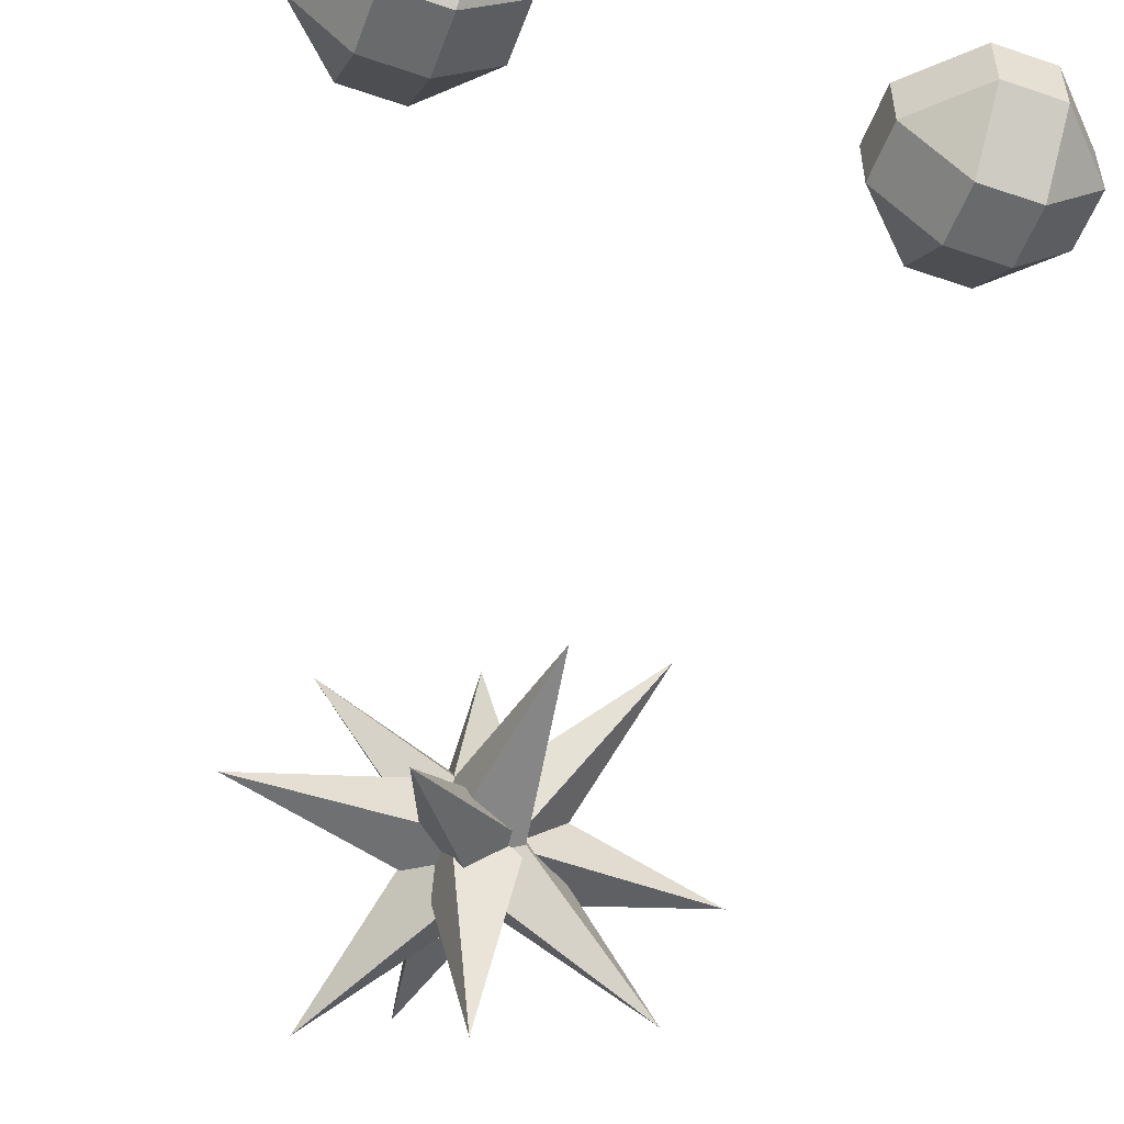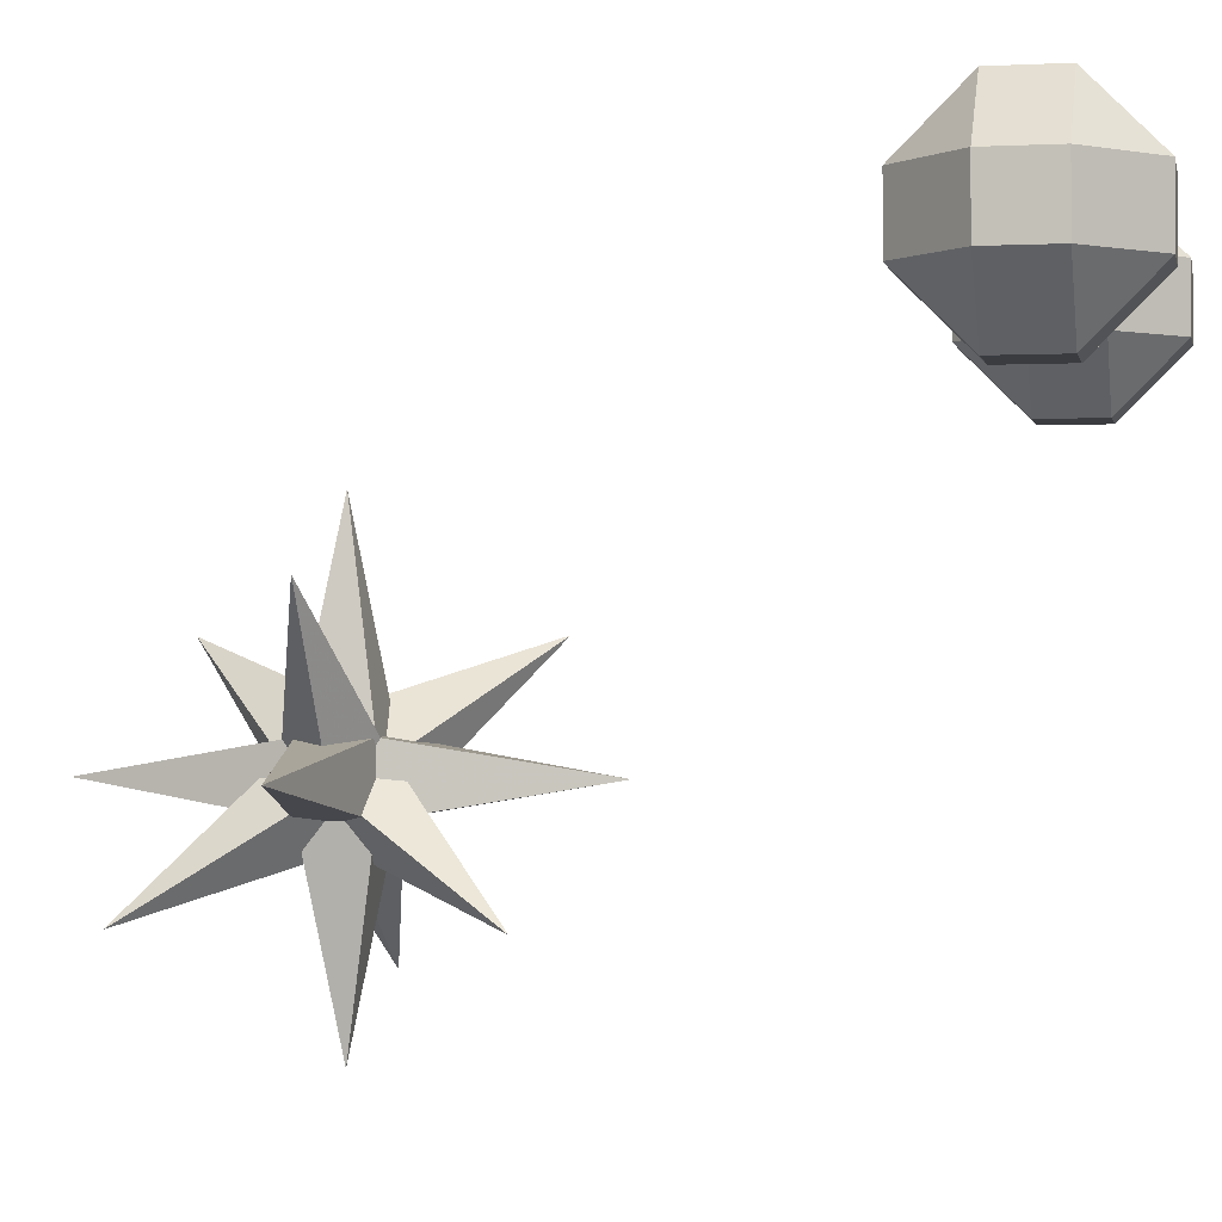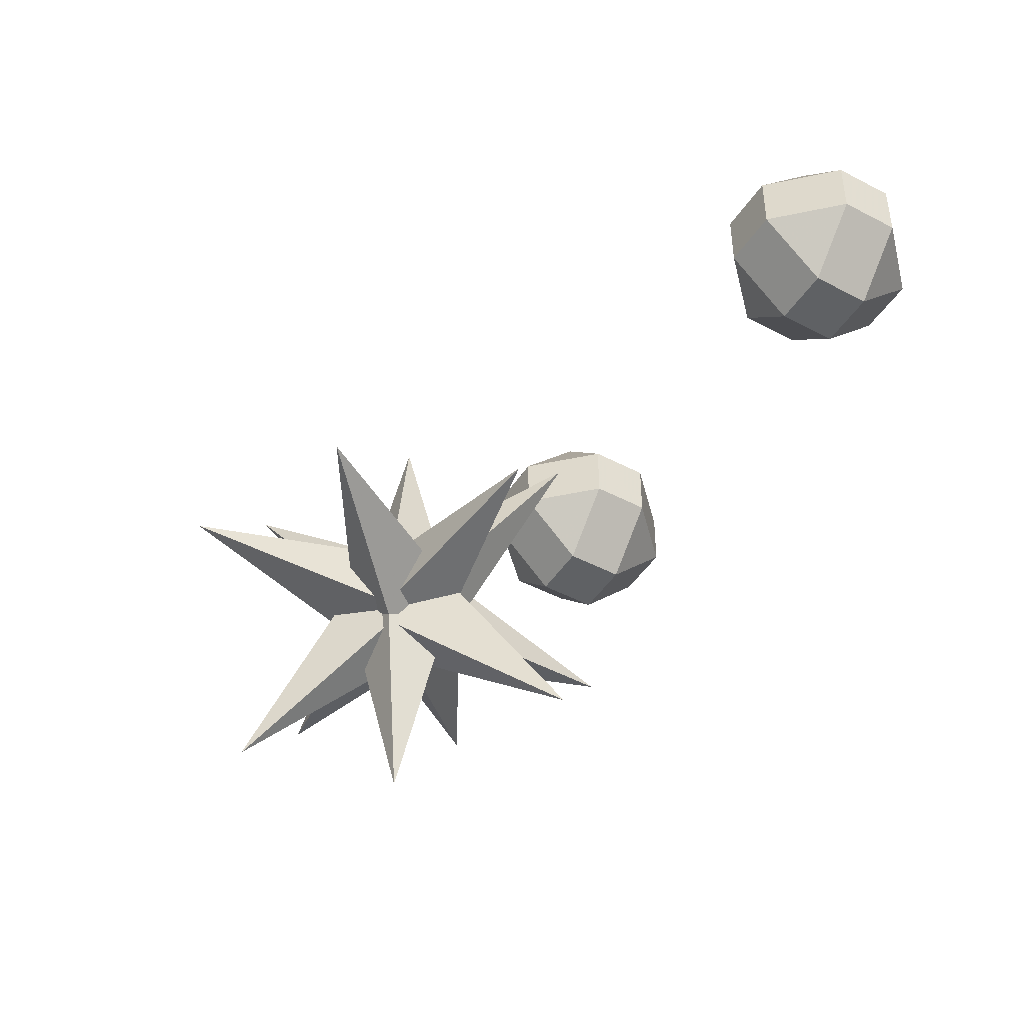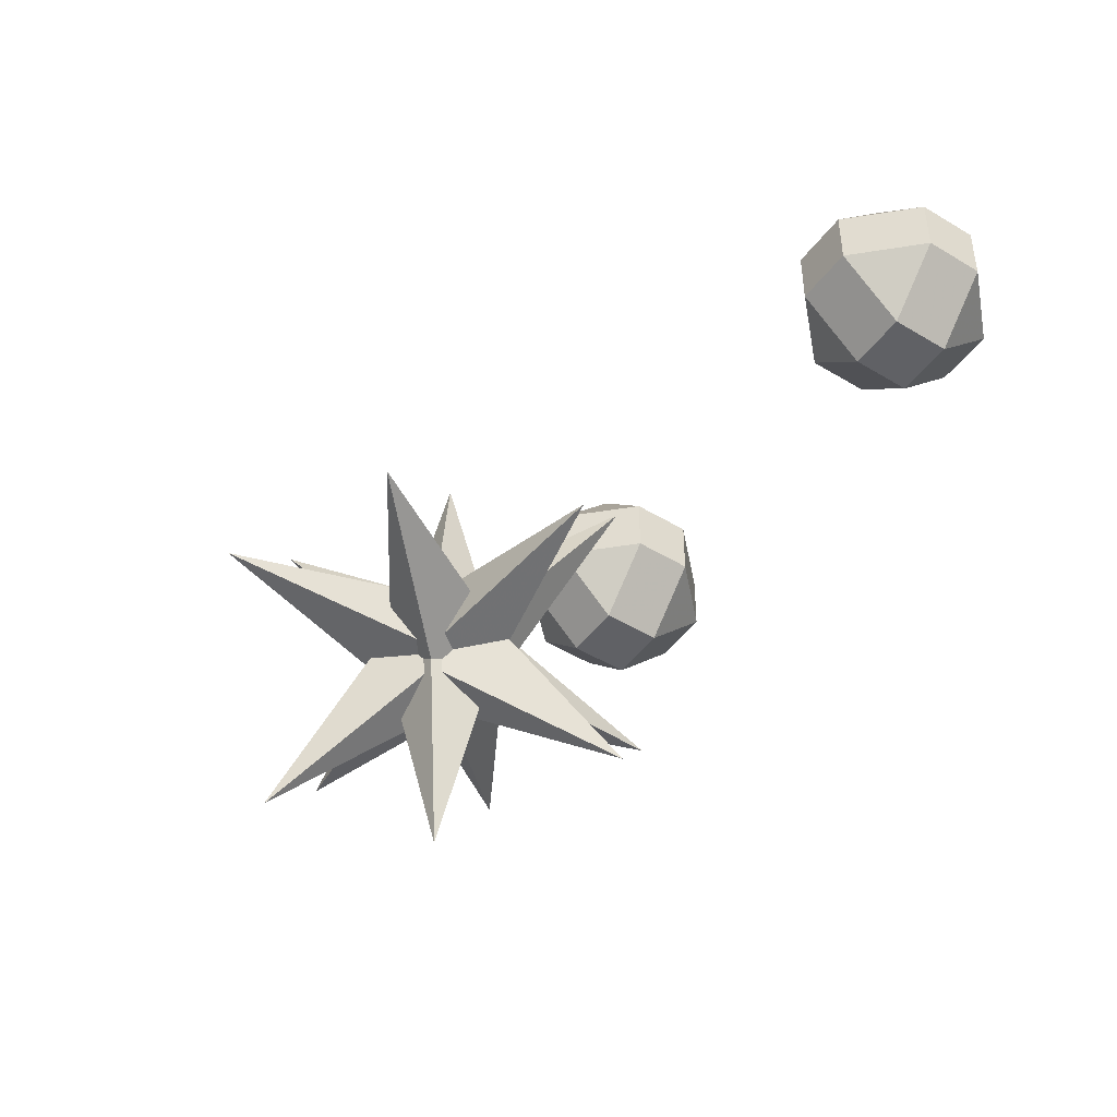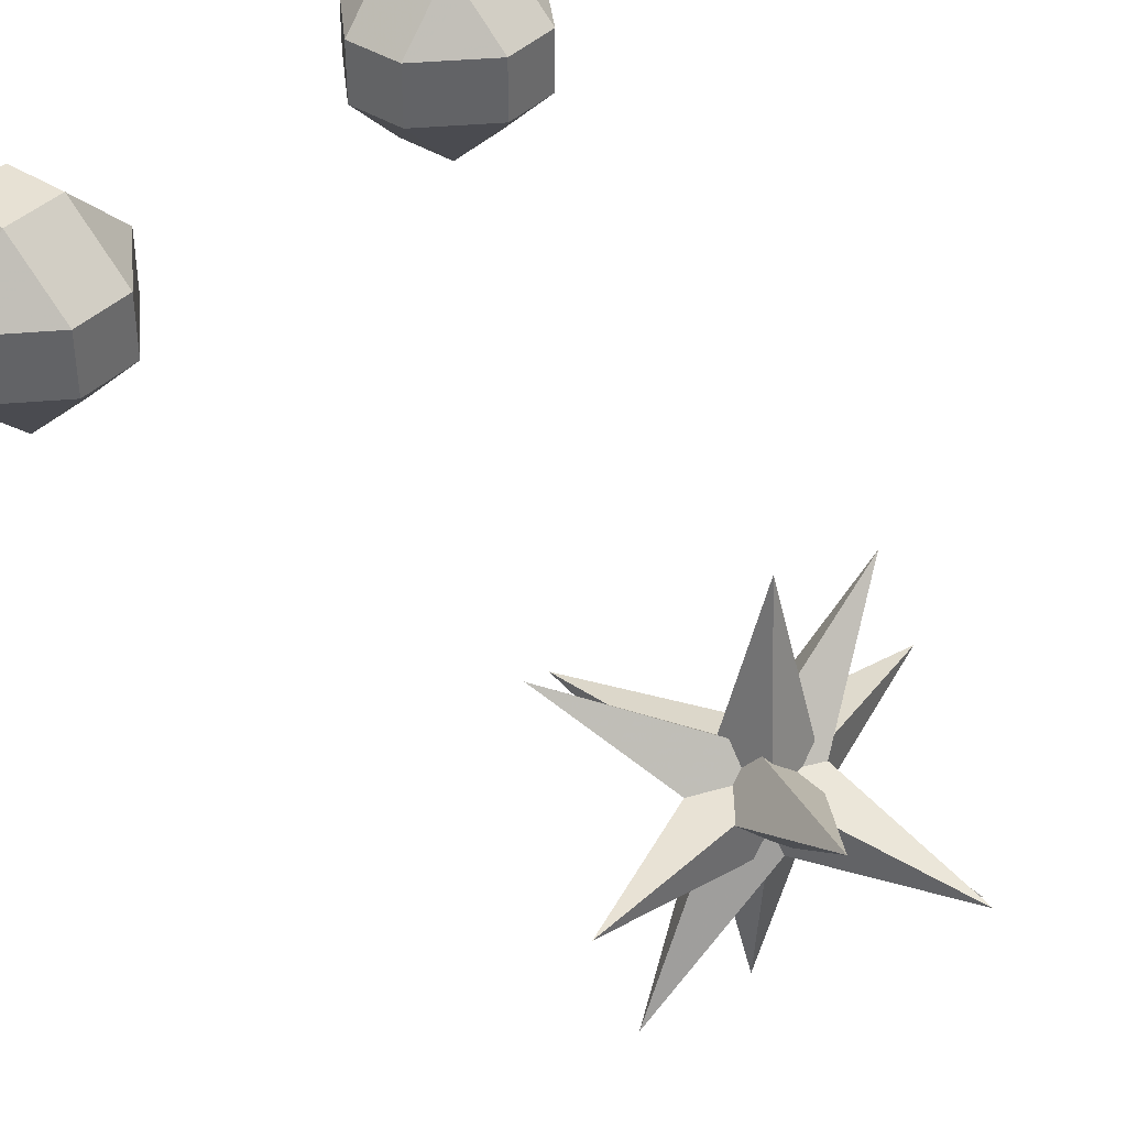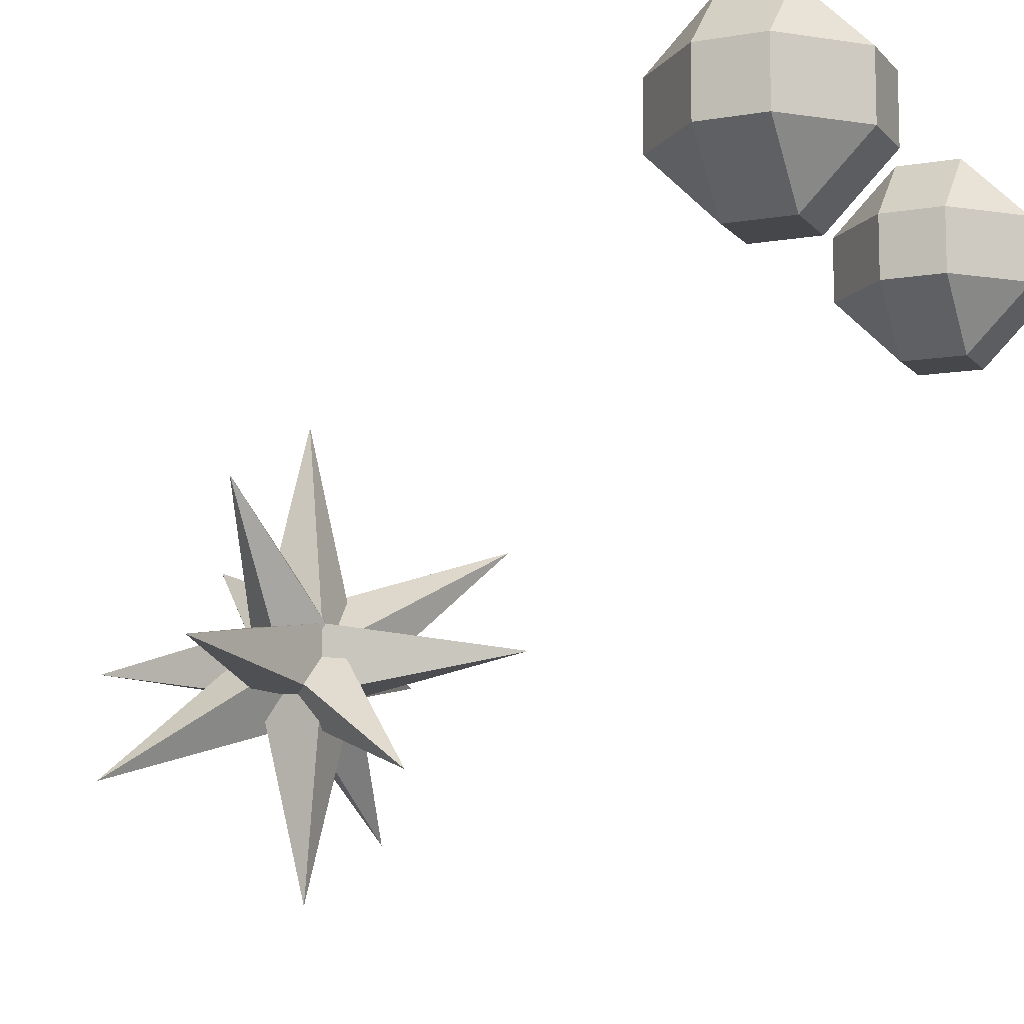
<metadata>
{"format":"obj","ext":"obj","renderer":"f3d","projection":"perspective","resolution":1024,"background":"white","views":[{"elev":-52.9,"azim":159.8,"up":"+Z"},{"elev":-1.5,"azim":101.0,"up":"+Z"},{"elev":-46.0,"azim":-121.2,"up":"+Y"},{"elev":-47.1,"azim":-124.6,"up":"+Y"},{"elev":39.5,"azim":-51.3,"up":"+Z"},{"elev":-10.2,"azim":113.6,"up":"+Z"}]}
</metadata>
<code>
v 0.2188 -0.0625 -0.09375
v 0.2188 0 -0.09375
v 0.2812 0 -0.09375
v 0.2812 -0.0625 -0.09375
v 0.2812 -0.125 -0.03125
v 0.2188 -0.125 -0.03125
v 0.1562 -0.0625 -0.03125
v 0.1562 0 -0.03125
v 0.2188 0.0625 -0.03125
v 0.2812 0.0625 -0.03125
v 0.3438 0 -0.03125
v 0.3438 -0.0625 -0.03125
v 0.2812 -0.125 0.03125
v 0.2188 -0.125 0.03125
v 0.1562 -0.0625 0.03125
v 0.1562 0 0.03125
v 0.2188 0.0625 0.03125
v 0.2812 0.0625 0.03125
v 0.3438 0 0.03125
v 0.3438 -0.0625 0.03125
v 0.2812 -0.0625 0.09375
v 0.2188 -0.0625 0.09375
v 0.2188 0 0.09375
v 0.2812 0 0.09375
v -0.2812 -0.0625 -0.09375
v -0.2812 0 -0.09375
v -0.2188 0 -0.09375
v -0.2188 -0.0625 -0.09375
v -0.2188 -0.125 -0.03125
v -0.2812 -0.125 -0.03125
v -0.3438 -0.0625 -0.03125
v -0.3438 0 -0.03125
v -0.2812 0.0625 -0.03125
v -0.2188 0.0625 -0.03125
v -0.1562 0 -0.03125
v -0.1562 -0.0625 -0.03125
v -0.2188 -0.125 0.03125
v -0.2812 -0.125 0.03125
v -0.3438 -0.0625 0.03125
v -0.3438 0 0.03125
v -0.2812 0.0625 0.03125
v -0.2188 0.0625 0.03125
v -0.1562 0 0.03125
v -0.1562 -0.0625 0.03125
v -0.2188 -0.0625 0.09375
v -0.2812 -0.0625 0.09375
v -0.2812 0 0.09375
v -0.2188 0 0.09375
v 0 -0.5625 -0.4297
v -0.02344 -0.6094 -0.3984
v -0.1562 -0.5625 -0.5312
v -0.02344 -0.5234 -0.3984
v 0.1016 -0.4141 -0.4844
v 0.04688 -0.5625 -0.3828
v 0.1016 -0.7188 -0.4844
v 0.01562 -0.6094 -0.3594
v -0.1172 -0.7188 -0.2656
v -0.0625 -0.5625 -0.3672
v -0.1172 -0.4141 -0.2656
v 0.01562 -0.5234 -0.3594
v 0.1484 -0.5625 -0.2266
v -0.01562 -0.5625 -0.3203
v 0.03125 -0.5938 -0.4062
v -0.03125 -0.5938 -0.4062
v 0 -0.5625 -0.5938
v 0.03125 -0.5312 -0.4062
v 0.2188 -0.5625 -0.375
v 0.03125 -0.5938 -0.3438
v 0 -0.7812 -0.375
v -0.03125 -0.5938 -0.3438
v -0.2188 -0.5625 -0.375
v -0.03125 -0.5312 -0.4062
v 0 -0.3438 -0.375
v 0.03125 -0.5312 -0.3438
v 0 -0.5625 -0.1562
v -0.03125 -0.5312 -0.3438
f 1 2 3
f 1 3 4
f 1 4 5
f 1 5 6
f 1 6 7
f 1 7 2
f 2 7 8
f 2 8 9
f 2 9 3
f 3 9 10
f 3 10 11
f 3 11 4
f 4 11 12
f 4 12 5
f 5 12 13
f 5 13 6
f 6 13 14
f 6 14 15
f 6 15 7
f 7 15 8
f 8 15 16
f 8 16 17
f 8 17 9
f 9 17 18
f 9 18 10
f 10 18 19
f 10 19 11
f 11 19 12
f 12 19 20
f 12 20 13
f 13 20 21
f 13 21 14
f 14 21 22
f 14 22 15
f 15 22 16
f 16 22 23
f 16 23 17
f 17 23 18
f 18 23 24
f 18 24 19
f 19 24 20
f 20 24 21
f 21 24 22
f 22 24 23
f 25 26 27
f 25 27 28
f 25 28 29
f 25 29 30
f 25 30 31
f 25 31 26
f 26 31 32
f 26 32 33
f 26 33 27
f 27 33 34
f 27 34 35
f 27 35 28
f 28 35 36
f 28 36 29
f 29 36 37
f 29 37 30
f 30 37 38
f 30 38 39
f 30 39 31
f 31 39 32
f 32 39 40
f 32 40 41
f 32 41 33
f 33 41 42
f 33 42 34
f 34 42 43
f 34 43 35
f 35 43 36
f 36 43 44
f 36 44 37
f 37 44 45
f 37 45 38
f 38 45 46
f 38 46 39
f 39 46 40
f 40 46 47
f 40 47 41
f 41 47 42
f 42 47 48
f 42 48 43
f 43 48 44
f 44 48 45
f 45 48 46
f 46 48 47
f 49 50 51
f 49 51 52
f 49 52 53
f 49 53 54
f 49 54 55
f 49 55 50
f 50 55 56
f 50 56 57
f 50 57 58
f 50 58 51
f 51 58 52
f 52 58 59
f 52 59 60
f 52 60 53
f 53 60 54
f 54 60 61
f 54 61 56
f 54 56 55
f 58 62 59
f 59 62 60
f 60 62 61
f 61 62 56
f 56 62 57
f 57 62 58
f 63 64 65
f 63 65 66
f 63 66 67
f 63 67 68
f 63 68 69
f 63 69 64
f 64 69 70
f 64 70 71
f 64 71 72
f 64 72 65
f 65 72 66
f 66 72 73
f 66 73 74
f 66 74 67
f 67 74 68
f 68 74 75
f 68 75 70
f 68 70 69
f 72 76 73
f 73 76 74
f 74 76 75
f 75 76 70
f 70 76 71
f 71 76 72

</code>
